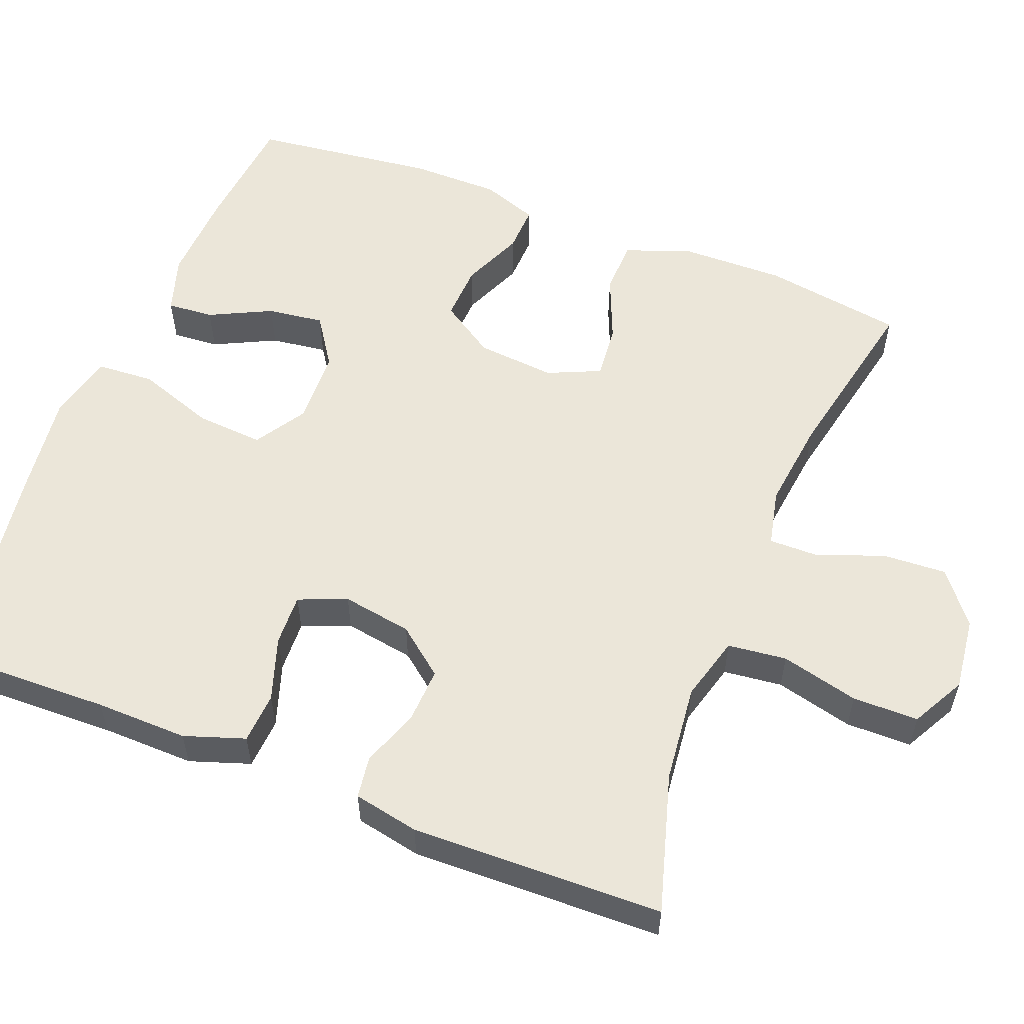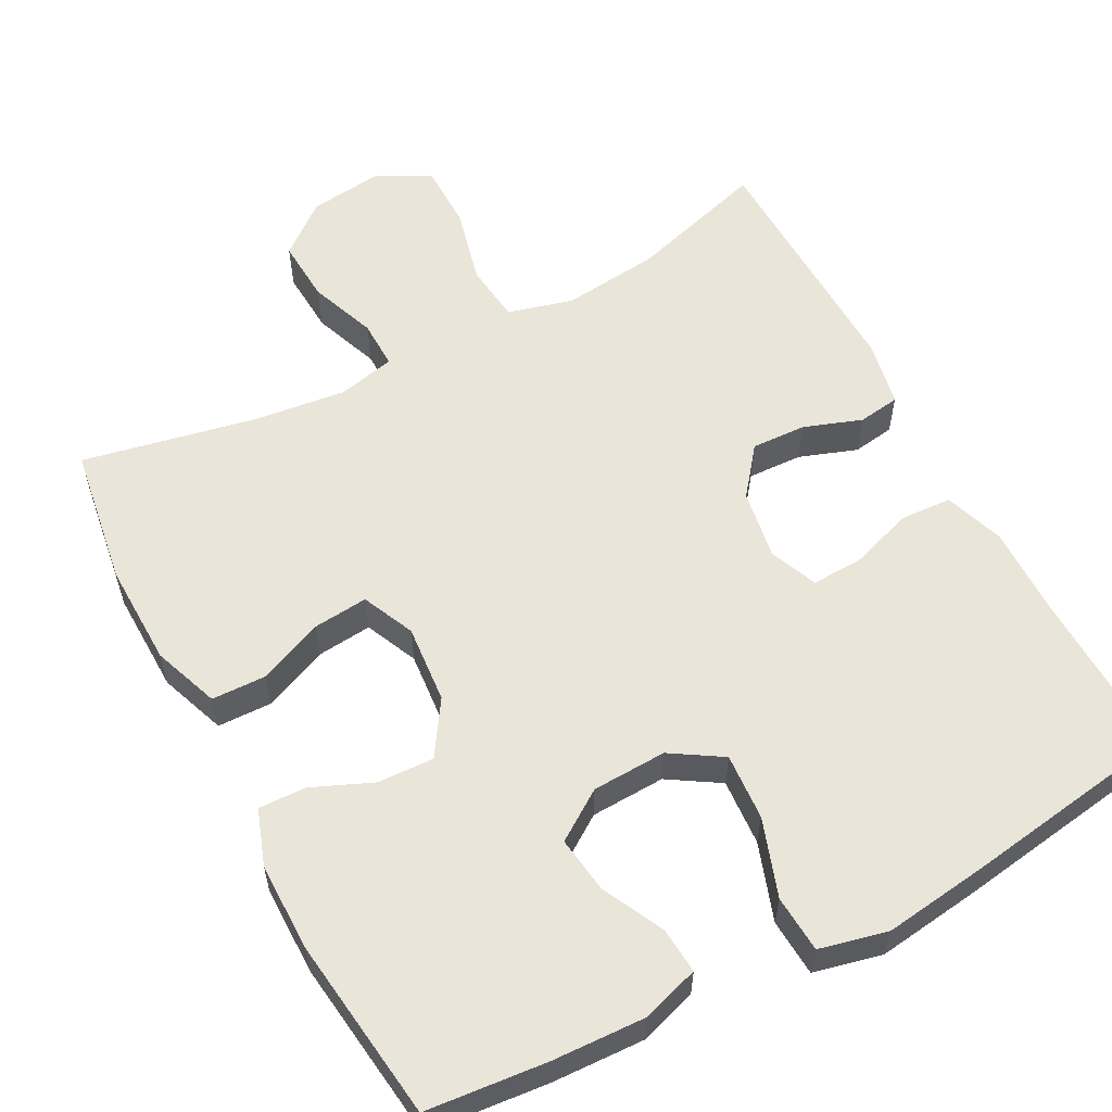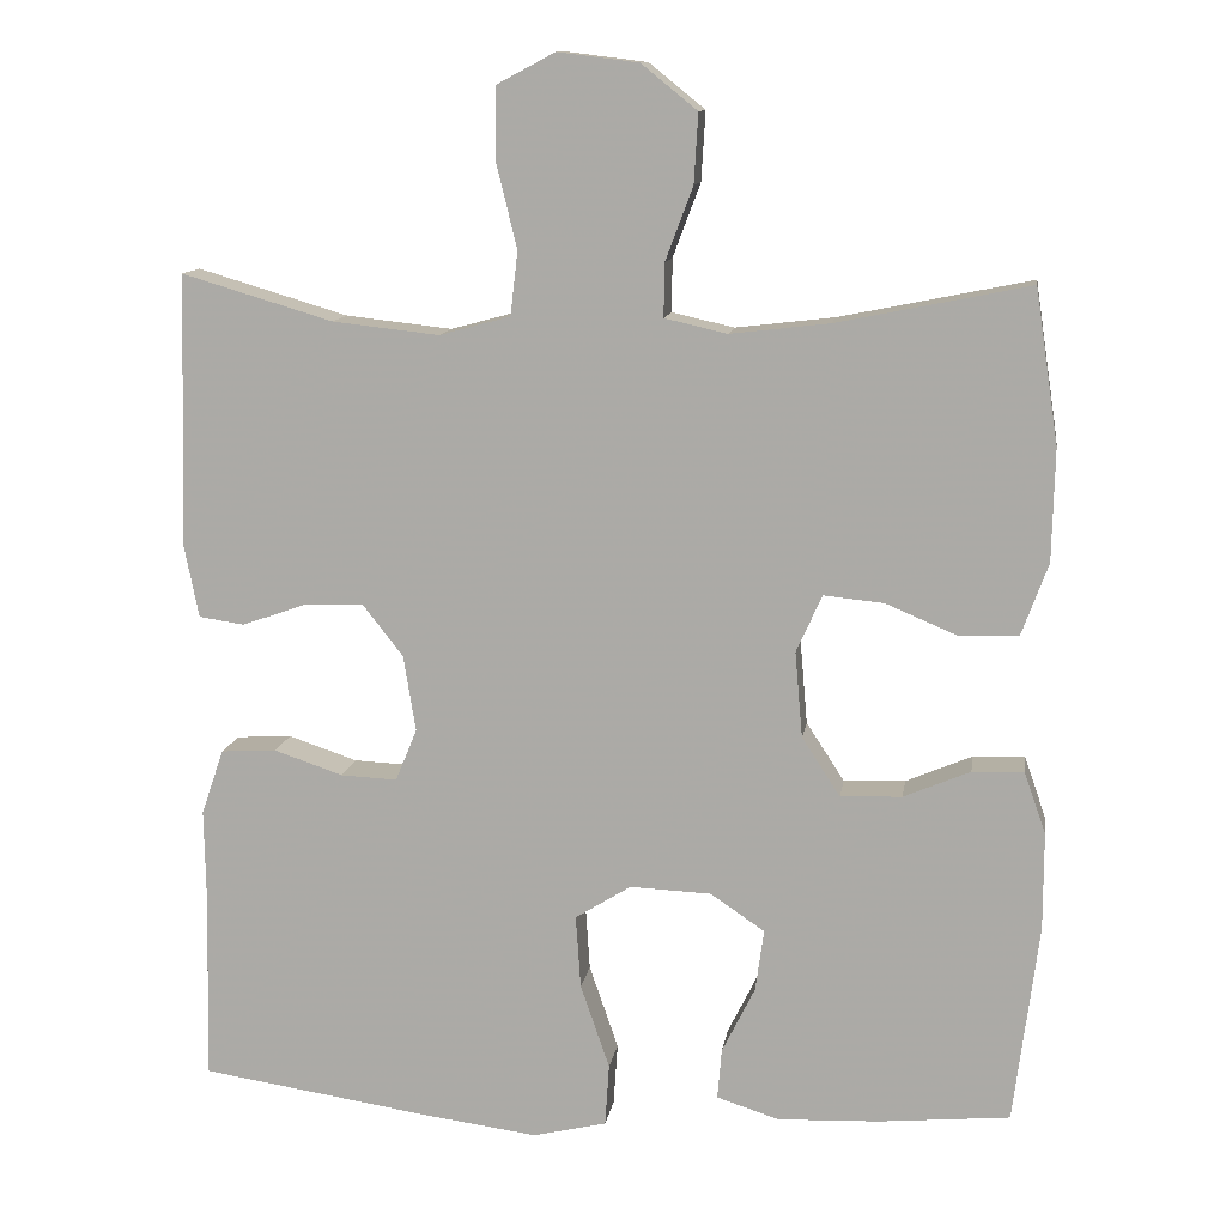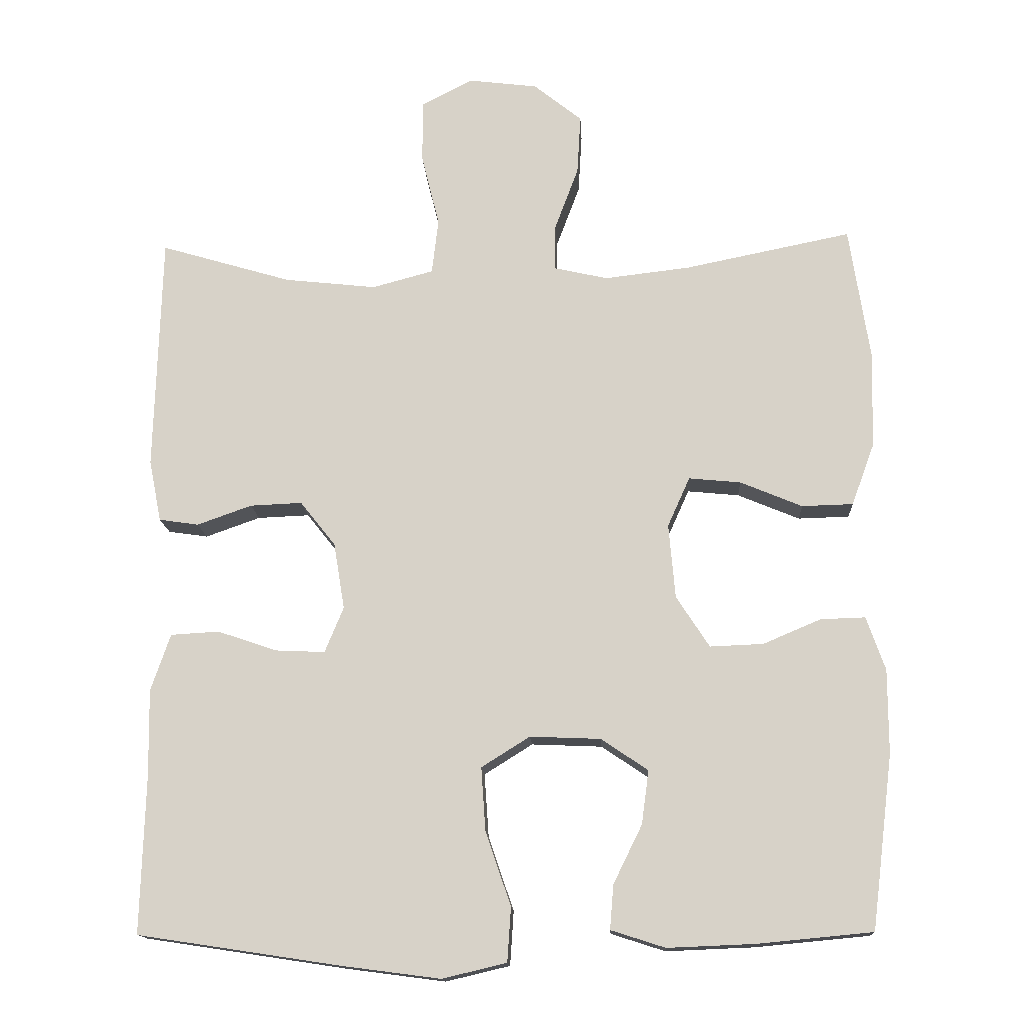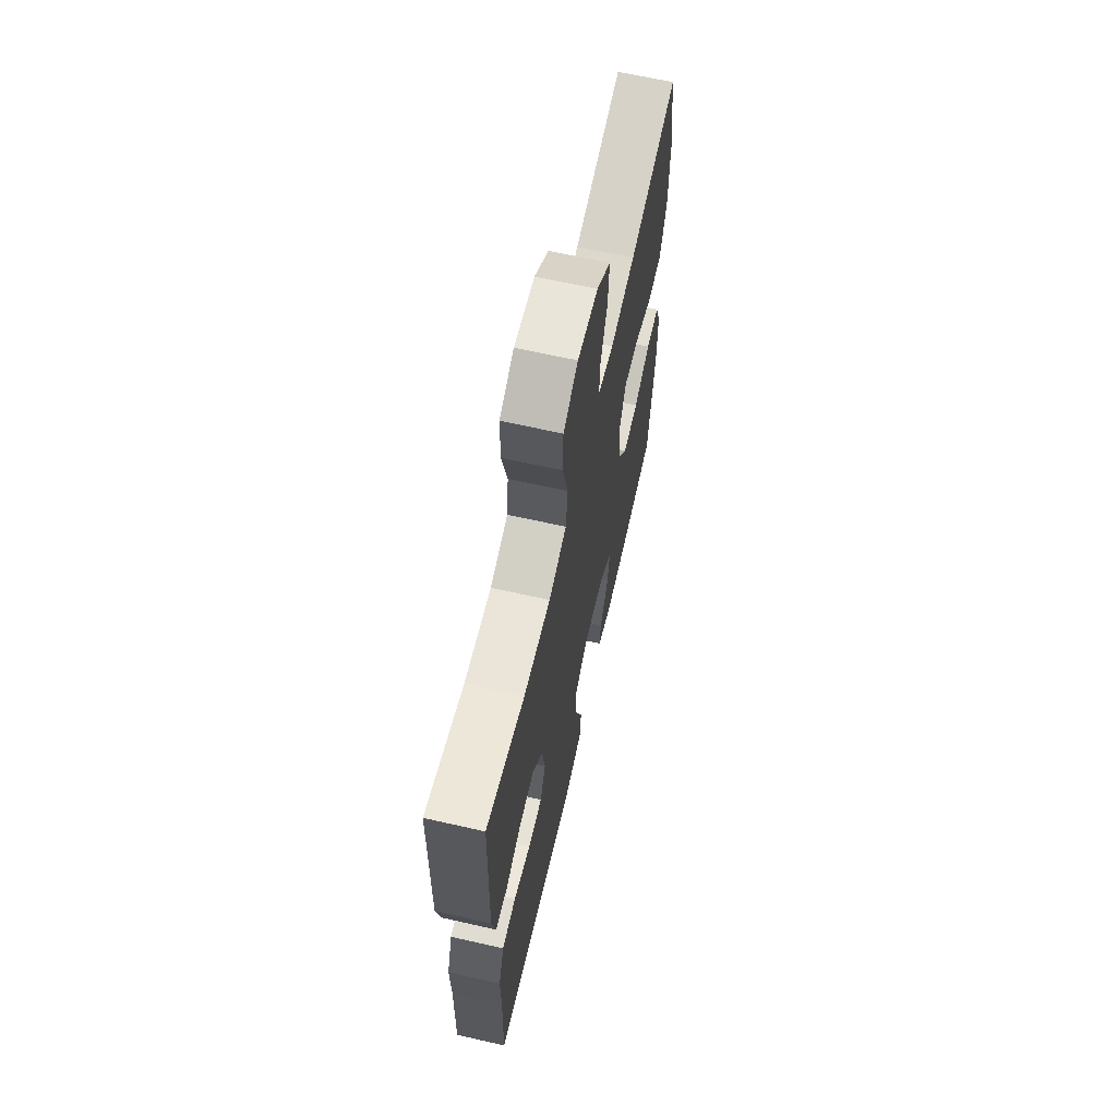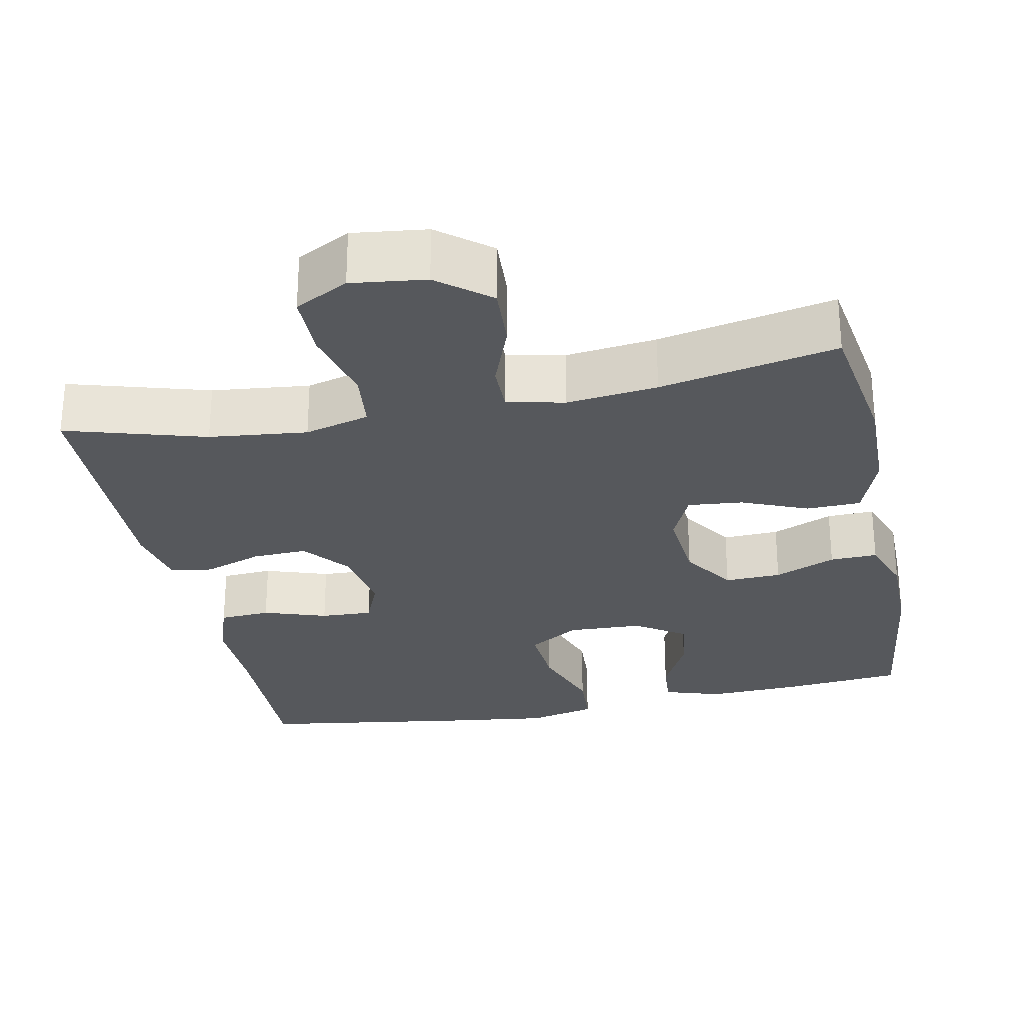
<metadata>
{"format":"obj","ext":"obj","renderer":"f3d","projection":"perspective","resolution":1024,"background":"white","views":[{"elev":56.0,"azim":-68.4,"up":"+Y"},{"elev":58.0,"azim":152.1,"up":"+Y"},{"elev":12.0,"azim":8.7,"up":"+Z"},{"elev":-14.7,"azim":3.1,"up":"+Z"},{"elev":65.7,"azim":-77.2,"up":"+Z"},{"elev":-27.8,"azim":11.6,"up":"+Y"}]}
</metadata>
<code>
v 0.5 0.07 0.5
v 0.528 0.07 0.316
v 0.525 0.07 0.181
v 0.493 0.07 0.094
v 0.422 0.07 0.092
v 0.336 0.07 0.128
v 0.264 0.07 0.135
v 0.233 0.07 0.066
v 0.242 0.07 -0.037
v 0.288 0.07 -0.108
v 0.362 0.07 -0.105
v 0.442 0.07 -0.071
v 0.504 0.07 -0.069
v 0.53 0.07 -0.143
v 0.53 0.07 -0.26
v 0.5 0.07 -0.5
v 0.342 0.07 -0.515
v 0.22 0.07 -0.52
v 0.145 0.07 -0.496
v 0.15 0.07 -0.435
v 0.19 0.07 -0.354
v 0.2 0.07 -0.28
v 0.135 0.07 -0.236
v 0.037 0.07 -0.232
v -0.03 0.07 -0.274
v -0.024 0.07 -0.362
v 0.011 0.07 -0.464
v 0.006 0.07 -0.539
v -0.083 0.07 -0.56
v -0.221 0.07 -0.542
v -0.5 0.07 -0.5
v -0.494 0.07 -0.283
v -0.496 0.07 -0.162
v -0.469 0.07 -0.083
v -0.402 0.07 -0.079
v -0.319 0.07 -0.107
v -0.251 0.07 -0.11
v -0.225 0.07 -0.047
v -0.24 0.07 0.045
v -0.289 0.07 0.107
v -0.361 0.07 0.104
v -0.437 0.07 0.077
v -0.492 0.07 0.085
v -0.509 0.07 0.171
v -0.5 0.07 0.5
v -0.318 0.07 0.446
v -0.19 0.07 0.432
v -0.105 0.07 0.455
v -0.096 0.07 0.532
v -0.121 0.07 0.634
v -0.12 0.07 0.72
v -0.05 0.07 0.757
v 0.047 0.07 0.745
v 0.114 0.07 0.691
v 0.109 0.07 0.608
v 0.076 0.07 0.52
v 0.075 0.07 0.456
v 0.15 0.07 0.439
v 0.269 0.07 0.453
v 0.5 0 0.5
v 0.528 0 0.316
v 0.525 0 0.181
v 0.493 0 0.094
v 0.422 0 0.092
v 0.336 0 0.128
v 0.264 0 0.135
v 0.233 0 0.066
v 0.242 0 -0.037
v 0.288 0 -0.108
v 0.362 0 -0.105
v 0.442 0 -0.071
v 0.504 0 -0.069
v 0.53 0 -0.143
v 0.53 0 -0.26
v 0.5 0 -0.5
v 0.342 0 -0.515
v 0.22 0 -0.52
v 0.145 0 -0.496
v 0.15 0 -0.435
v 0.19 0 -0.354
v 0.2 0 -0.28
v 0.135 0 -0.236
v 0.037 0 -0.232
v -0.03 0 -0.274
v -0.024 0 -0.362
v 0.011 0 -0.464
v 0.006 0 -0.539
v -0.083 0 -0.56
v -0.221 0 -0.542
v -0.5 0 -0.5
v -0.494 0 -0.283
v -0.496 0 -0.162
v -0.469 0 -0.083
v -0.402 0 -0.079
v -0.319 0 -0.107
v -0.251 0 -0.11
v -0.225 0 -0.047
v -0.24 0 0.045
v -0.289 0 0.107
v -0.361 0 0.104
v -0.437 0 0.077
v -0.492 0 0.085
v -0.509 0 0.171
v -0.5 0 0.5
v -0.318 0 0.446
v -0.19 0 0.432
v -0.105 0 0.455
v -0.096 0 0.532
v -0.121 0 0.634
v -0.12 0 0.72
v -0.05 0 0.757
v 0.047 0 0.745
v 0.114 0 0.691
v 0.109 0 0.608
v 0.076 0 0.52
v 0.075 0 0.456
v 0.15 0 0.439
v 0.269 0 0.453
f 54 55 56
f 53 54 56
f 52 53 56
f 51 52 56
f 50 51 56
f 49 50 56
f 48 49 56 57
f 47 48 57 58
f 44 45 46
f 43 44 46
f 42 43 46
f 41 42 46
f 40 41 46 47
f 39 40 47 58
f 34 35 36
f 33 34 36
f 32 33 36
f 32 36 37
f 31 32 37
f 30 31 37
f 29 30 37
f 28 29 37
f 27 28 37
f 26 27 37
f 25 26 37 38
f 19 20 21
f 18 19 21
f 17 18 21
f 16 17 21
f 15 16 21
f 14 15 21
f 13 14 21
f 12 13 21
f 11 12 21
f 10 11 21 22
f 9 10 22 23
f 4 5 6
f 3 4 6
f 2 3 6
f 1 2 6
f 59 1 6
f 59 6 7
f 59 7 8
f 58 59 8
f 39 58 8
f 38 39 8
f 25 38 8
f 24 25 8
f 8 9 23 24
f 115 114 113
f 115 113 112
f 115 112 111
f 115 111 110
f 115 110 109
f 115 109 108
f 116 115 108 107
f 117 116 107 106
f 105 104 103
f 105 103 102
f 105 102 101
f 105 101 100
f 106 105 100 99
f 117 106 99 98
f 95 94 93
f 95 93 92
f 95 92 91
f 96 95 91
f 96 91 90
f 96 90 89
f 96 89 88
f 96 88 87
f 96 87 86
f 96 86 85
f 97 96 85 84
f 80 79 78
f 80 78 77
f 80 77 76
f 80 76 75
f 80 75 74
f 80 74 73
f 80 73 72
f 80 72 71
f 80 71 70
f 81 80 70 69
f 82 81 69 68
f 65 64 63
f 65 63 62
f 65 62 61
f 65 61 60
f 65 60 118
f 66 65 118
f 67 66 118
f 67 118 117
f 67 117 98
f 67 98 97
f 67 97 84
f 67 84 83
f 83 82 68 67
f 1 60 61 2
f 2 61 62 3
f 3 62 63 4
f 4 63 64 5
f 5 64 65 6
f 6 65 66 7
f 7 66 67 8
f 8 67 68 9
f 9 68 69 10
f 10 69 70 11
f 11 70 71 12
f 12 71 72 13
f 13 72 73 14
f 14 73 74 15
f 15 74 75 16
f 16 75 76 17
f 17 76 77 18
f 18 77 78 19
f 19 78 79 20
f 20 79 80 21
f 21 80 81 22
f 22 81 82 23
f 23 82 83 24
f 24 83 84 25
f 25 84 85 26
f 26 85 86 27
f 27 86 87 28
f 28 87 88 29
f 29 88 89 30
f 30 89 90 31
f 31 90 91 32
f 32 91 92 33
f 33 92 93 34
f 34 93 94 35
f 35 94 95 36
f 36 95 96 37
f 37 96 97 38
f 38 97 98 39
f 39 98 99 40
f 40 99 100 41
f 41 100 101 42
f 42 101 102 43
f 43 102 103 44
f 44 103 104 45
f 45 104 105 46
f 46 105 106 47
f 47 106 107 48
f 48 107 108 49
f 49 108 109 50
f 50 109 110 51
f 51 110 111 52
f 52 111 112 53
f 53 112 113 54
f 54 113 114 55
f 55 114 115 56
f 56 115 116 57
f 57 116 117 58
f 58 117 118 59
f 59 118 60 1

</code>
